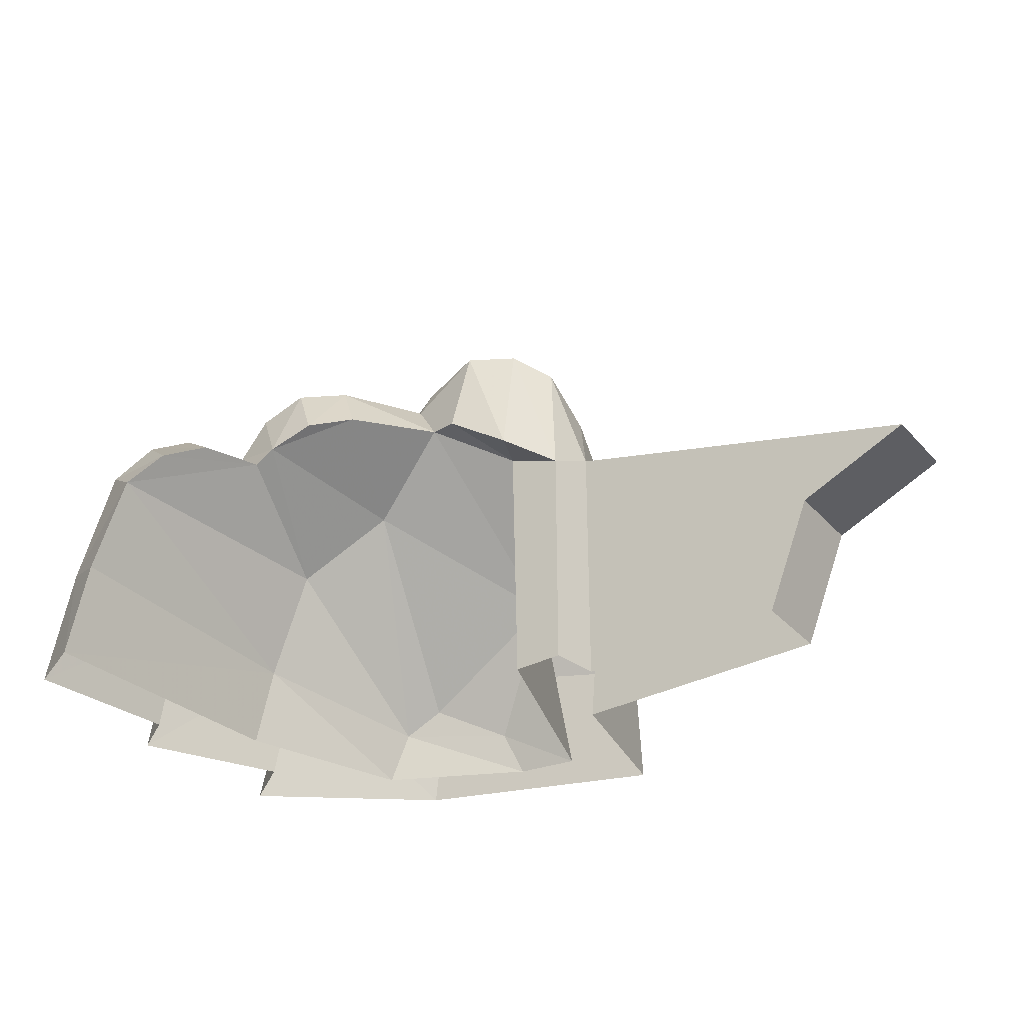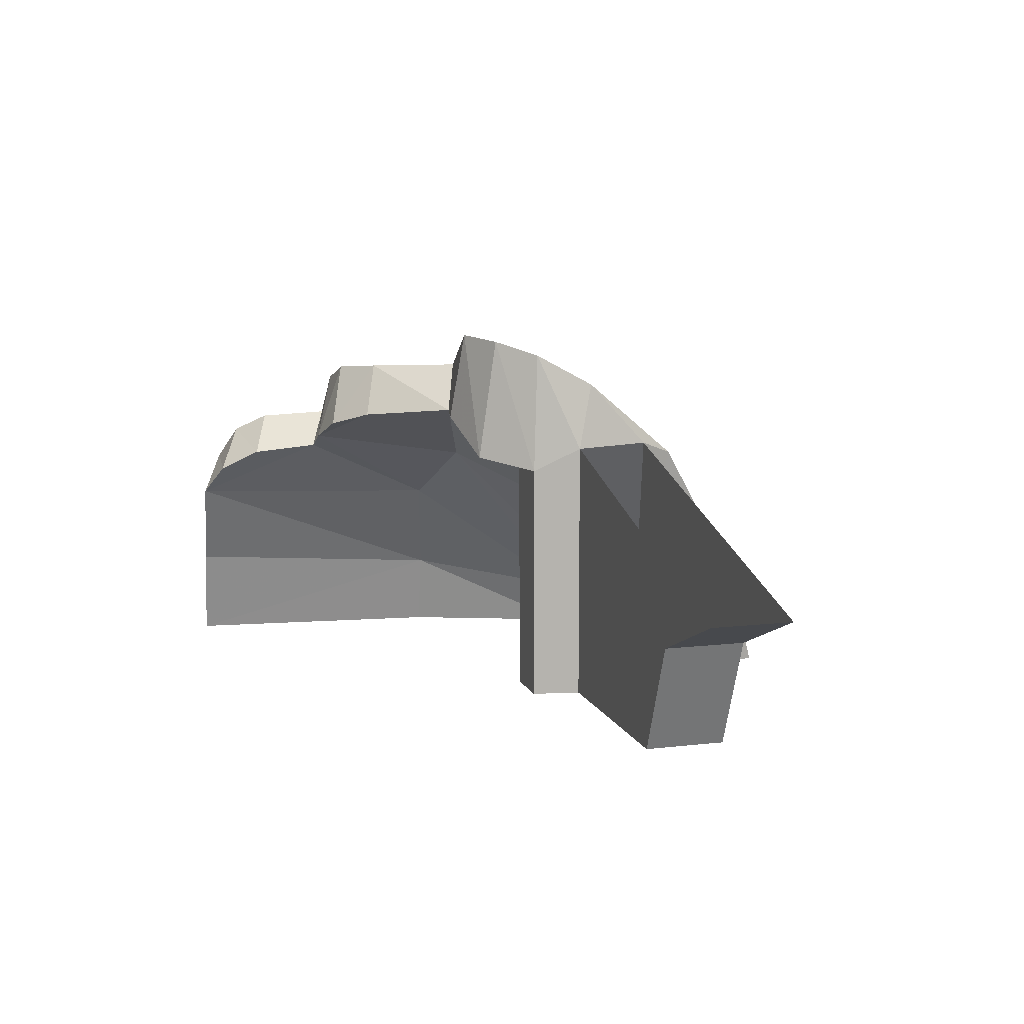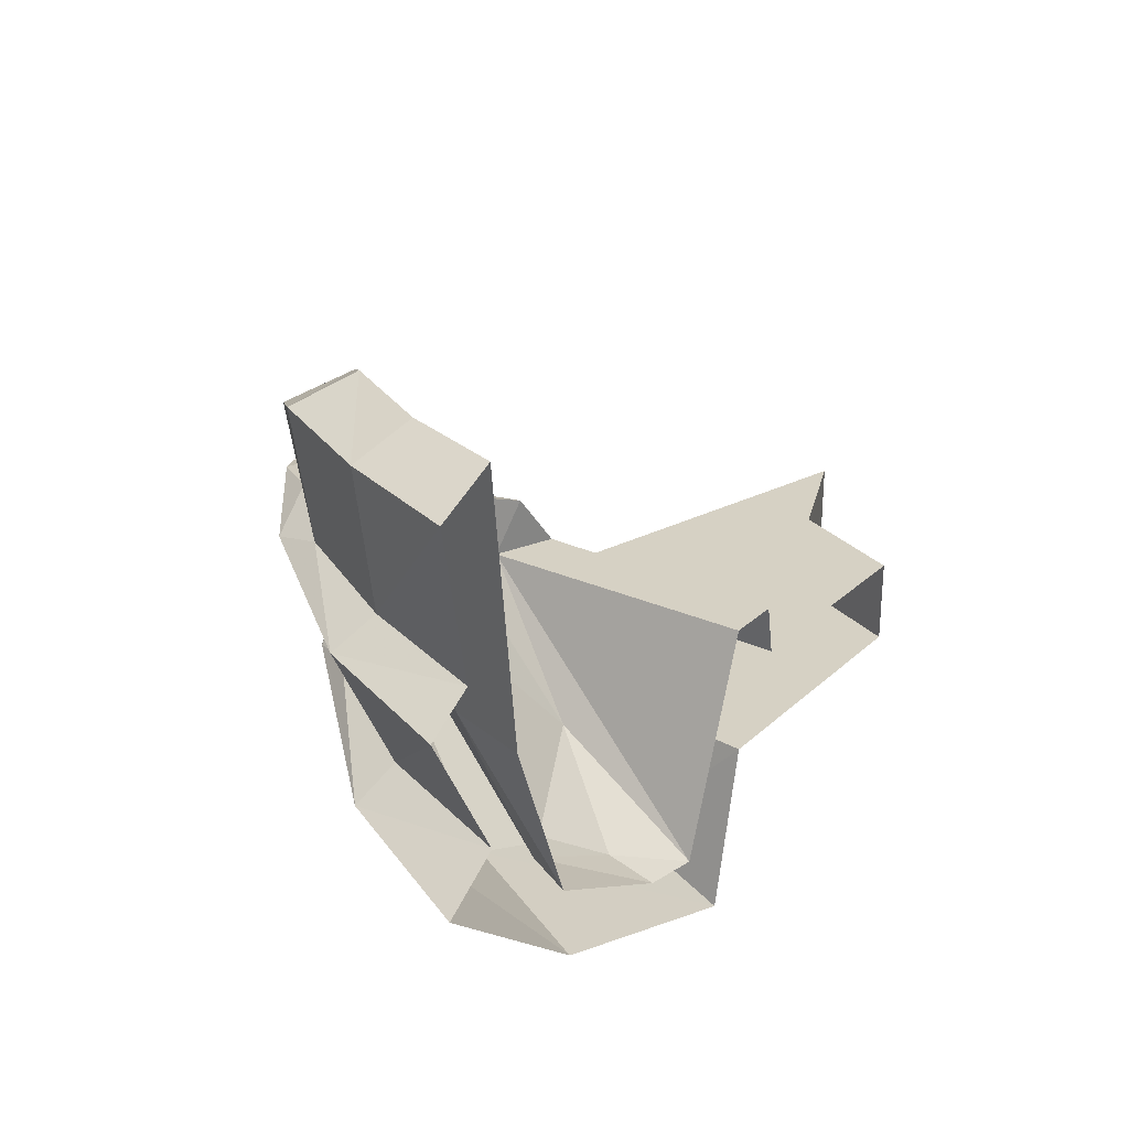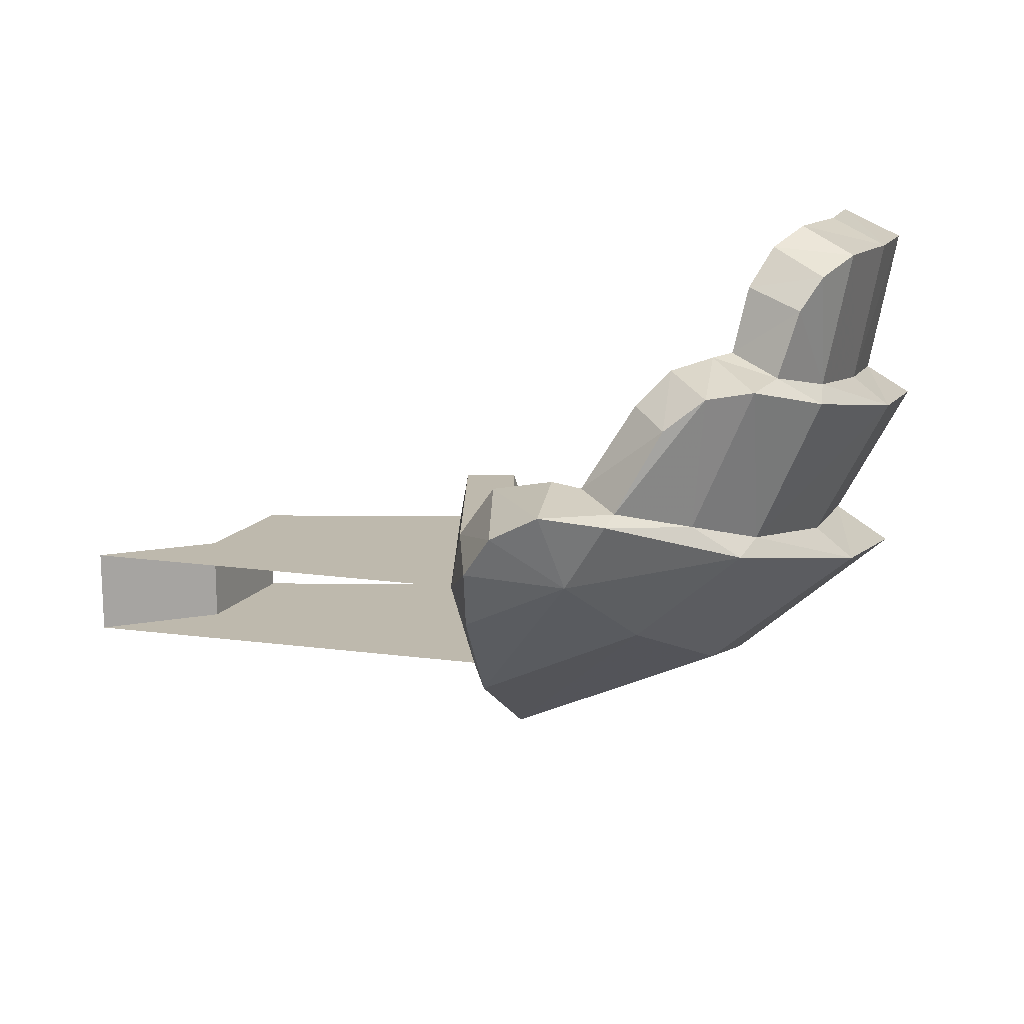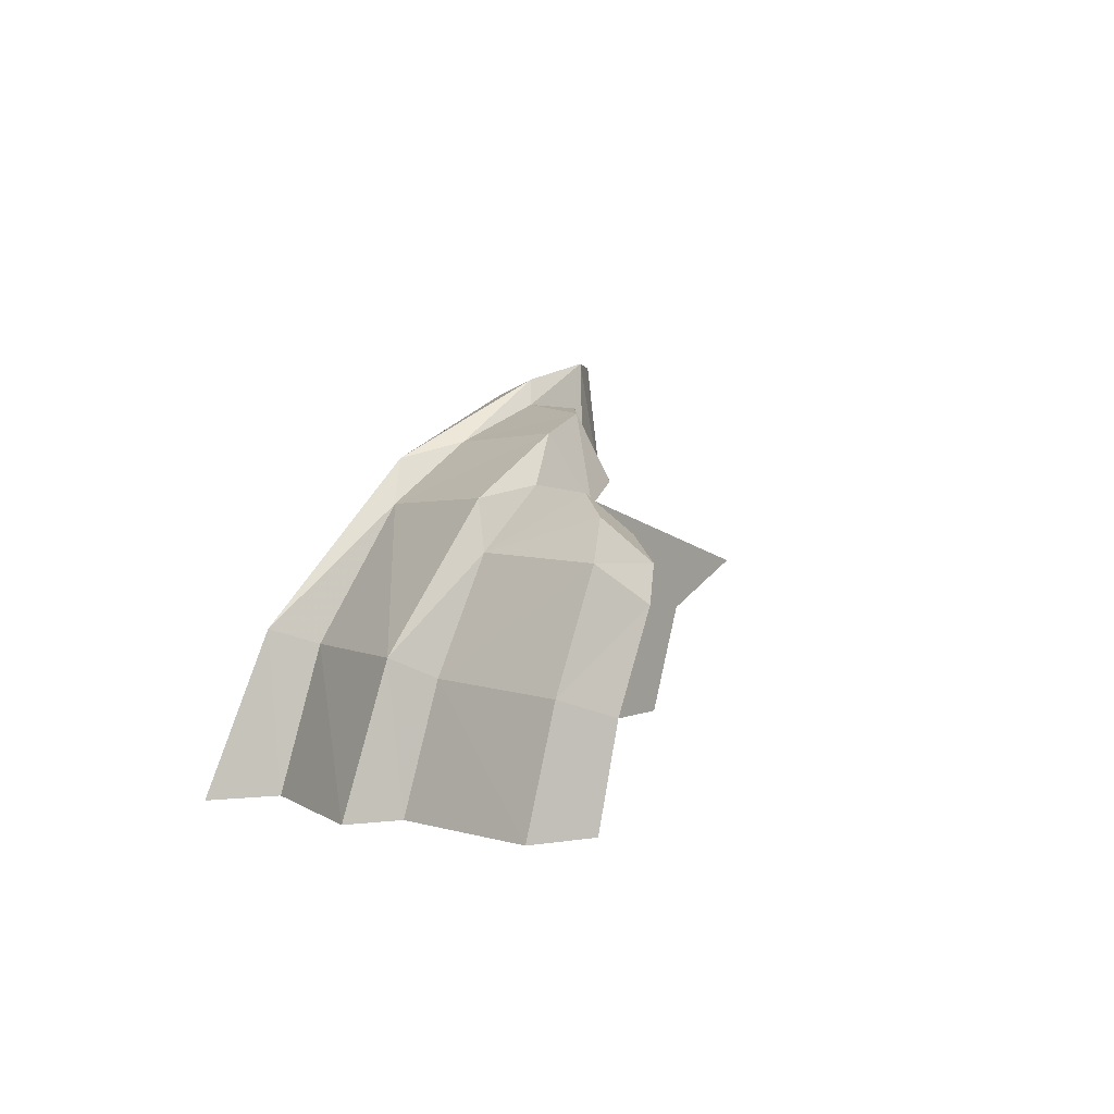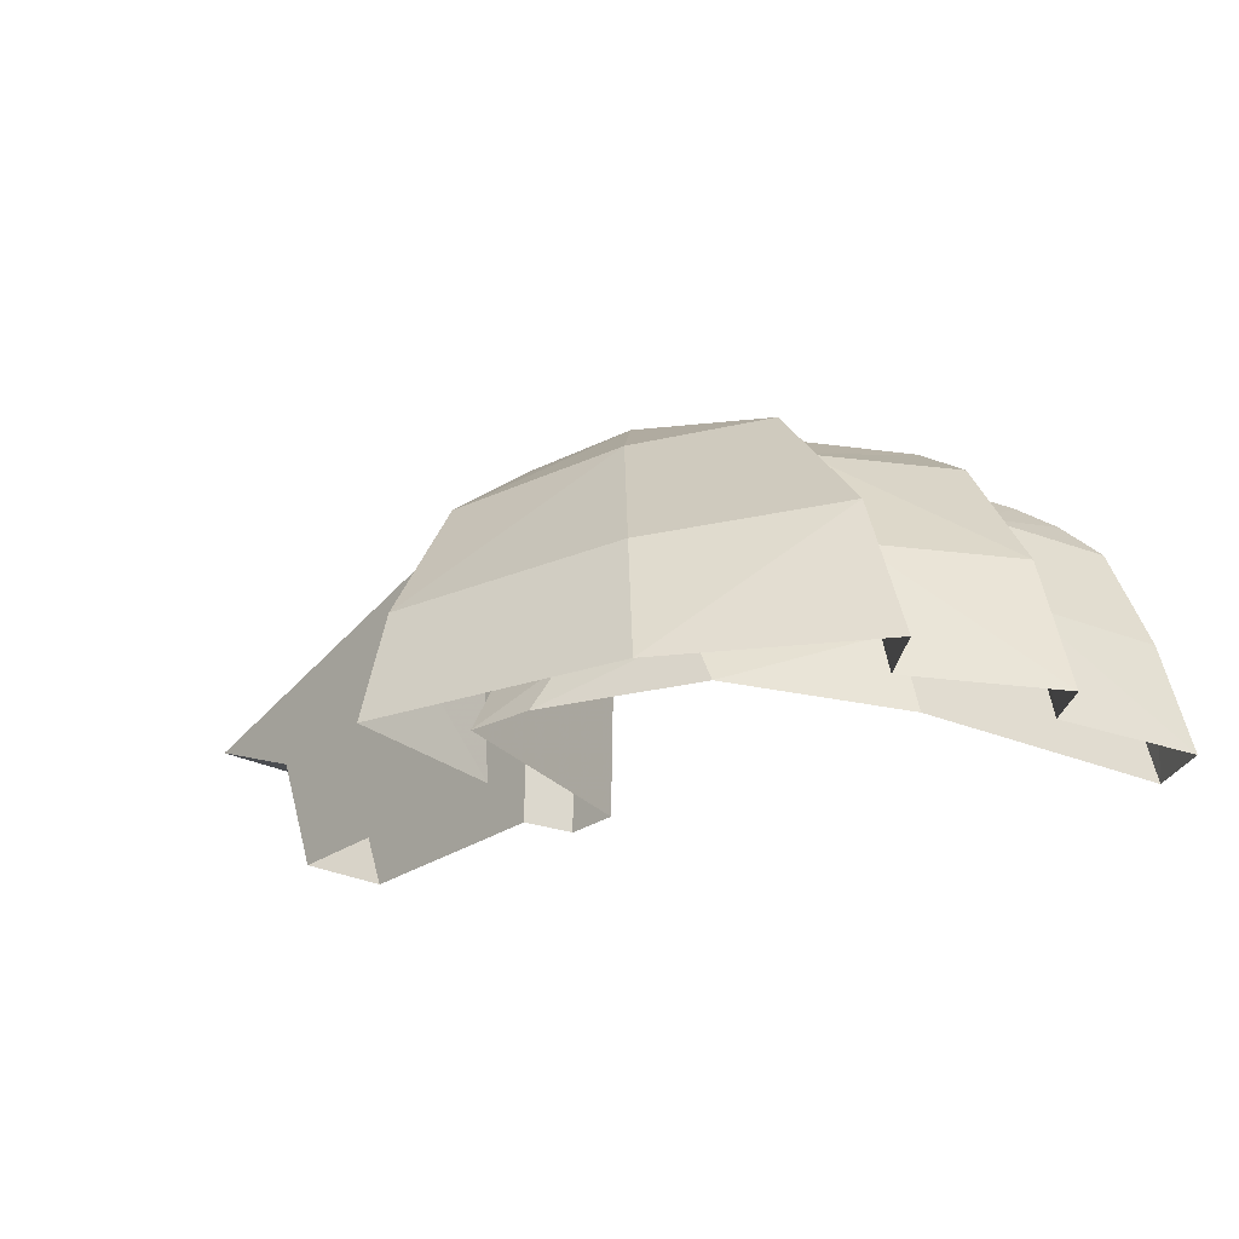
<metadata>
{"format":"obj","ext":"obj","renderer":"f3d","projection":"perspective","resolution":1024,"background":"white","views":[{"elev":-33.7,"azim":-144.7,"up":"+Z"},{"elev":10.5,"azim":-106.4,"up":"+Z"},{"elev":27.0,"azim":125.8,"up":"+Y"},{"elev":15.3,"azim":0.8,"up":"+Y"},{"elev":4.0,"azim":124.8,"up":"+Z"},{"elev":-25.7,"azim":49.1,"up":"+Z"}]}
</metadata>
<code>
v 0.8288 -0.3746 0.2117
v 0.7957 -0.15 0
v 0.8577 -0.442 0
v 0.8288 -0.3746 0.2117
v 0.7784 -0.15 0.1989
v 0.7957 -0.15 0
v 0.7605 -0.2102 0.4762
v 0.7784 -0.15 0.1989
v 0.8288 -0.3746 0.2117
v 0.7605 -0.2102 0.4762
v 0.7431 -0.15 0.5
v 0.7784 -0.15 0.1989
v 0.7431 -0.15 0.5
v 0.7605 -0.2102 0.4762
v 0.7321 -0.03345 0.6234
v 0.7431 -0.15 0.5
v 0.7321 -0.03345 0.6234
v 0.7 0 0.5
v 0.7306 0.07925 0.6848
v 0.7 0 0.5
v 0.7321 -0.03345 0.6234
v 0.7306 0.07925 0.6848
v 0.7158 0.09 0.4566
v 0.7 0 0.5
v 0.7158 0.09 0.4566
v 0.7156 0.09 0
v 0.7 0 0
v 0.7 0 0.5
v 0.8118 0.09 0
v 0.7156 0.09 0
v 0.7158 0.09 0.4566
v 0.823 0.09 0.5002
v 1.295 -0.2854 0
v 1.594 -0.04635 0
v 1.483 -0.00735 0.2729
v 1.295 -0.2854 0
v 1.483 -0.00735 0.2729
v 1.216 -0.2256 0.2389
v 0.8577 -0.442 0
v 1.295 -0.2854 0
v 1.216 -0.2256 0.2389
v 0.8288 -0.3746 0.2117
v 1.216 -0.2256 0.2389
v 1.483 -0.00735 0.2729
v 1.235 0.07455 0.5511
v 1.049 -0.0871 0.5186
v 1.235 0.07455 0.5511
v 0.9812 0.1681 0.6872
v 0.9107 0.0477 0.66
v 0.9107 0.0477 0.66
v 1.049 -0.0871 0.5186
v 1.235 0.07455 0.5511
v 0.8288 -0.3746 0.2117
v 1.216 -0.2256 0.2389
v 1.049 -0.0871 0.5186
v 0.7605 -0.2102 0.4762
v 0.7605 -0.2102 0.4762
v 1.049 -0.0871 0.5186
v 0.9107 0.0477 0.66
v 0.9107 0.0477 0.66
v 0.7321 -0.03345 0.6234
v 0.7605 -0.2102 0.4762
v 0.7306 0.07925 0.6848
v 0.7321 -0.03345 0.6234
v 0.9107 0.0477 0.66
v 0.7306 0.07925 0.6848
v 0.9107 0.0477 0.66
v 0.7764 0.152 0.7096
v 0.9107 0.0477 0.66
v 0.8615 0.1932 0.7165
v 0.7764 0.152 0.7096
v 0.9107 0.0477 0.66
v 0.9812 0.1681 0.6872
v 0.8615 0.1932 0.7165
v 1.491 0.0252 0
v 1.483 -0.00735 0.2729
v 1.594 -0.04635 0
v 1.491 0.0252 0
v 1.415 0.0469 0.2459
v 1.483 -0.00735 0.2729
v 1.272 0.0921 0.4748
v 1.483 -0.00735 0.2729
v 1.415 0.0469 0.2459
v 1.272 0.0921 0.4748
v 1.235 0.07455 0.5511
v 1.483 -0.00735 0.2729
v 1.272 0.0921 0.4748
v 1.143 0.1407 0.5788
v 1.235 0.07455 0.5511
v 0.9812 0.1681 0.6872
v 1.235 0.07455 0.5511
v 1.143 0.1407 0.5788
v 0.9812 0.1681 0.6872
v 1.143 0.1407 0.5788
v 0.999 0.1813 0.6424
v 0.999 0.1813 0.6424
v 0.9415 0.2059 0.5548
v 0.8877 0.2165 0.5478
v 0.8615 0.1932 0.7165
v 0.8615 0.1932 0.7165
v 0.9812 0.1681 0.6872
v 0.999 0.1813 0.6424
v 0.8615 0.1932 0.7165
v 0.8877 0.2165 0.5478
v 0.7792 0.1848 0.4786
v 0.7792 0.1848 0.4786
v 0.7764 0.152 0.7096
v 0.8615 0.1932 0.7165
v 0.7764 0.152 0.7096
v 0.7792 0.1848 0.4786
v 0.7158 0.09 0.4566
v 0.7158 0.09 0.4566
v 0.7306 0.07925 0.6848
v 0.7764 0.152 0.7096
v 1.54 0.3238 0
v 1.544 0.2963 0.2514
v 1.625 0.2706 0
v 1.54 0.3238 0
v 1.48 0.3451 0.2158
v 1.544 0.2963 0.2514
v 1.393 0.3709 0.4093
v 1.544 0.2963 0.2514
v 1.48 0.3451 0.2158
v 1.393 0.3709 0.4093
v 1.381 0.3511 0.494
v 1.544 0.2963 0.2514
v 1.381 0.3511 0.494
v 1.393 0.3709 0.4093
v 1.296 0.4032 0.5141
v 1.381 0.3511 0.494
v 1.296 0.4032 0.5141
v 1.247 0.3931 0.5958
v 1.182 0.434 0.477
v 1.247 0.3931 0.5958
v 1.296 0.4032 0.5141
v 1.182 0.434 0.477
v 1.296 0.4032 0.5141
v 1.219 0.4381 0.4516
v 1.182 0.434 0.477
v 1.158 0.3871 0.6276
v 1.247 0.3931 0.5958
v 1.182 0.434 0.477
v 1.103 0.4168 0.514
v 1.158 0.3871 0.6276
v 1.103 0.4168 0.514
v 1.083 0.3316 0.636
v 1.158 0.3871 0.6276
v 1.103 0.4168 0.514
v 1.039 0.3567 0.5384
v 1.083 0.3316 0.636
v 1.083 0.3316 0.636
v 1.039 0.3567 0.5384
v 0.9415 0.2059 0.5548
v 0.9415 0.2059 0.5548
v 0.999 0.1813 0.6424
v 1.083 0.3316 0.636
v 1.625 0.2706 0
v 1.544 0.2963 0.2514
v 1.415 0.0469 0.2459
v 1.415 0.0469 0.2459
v 1.491 0.0252 0
v 1.625 0.2706 0
v 1.544 0.2963 0.2514
v 1.381 0.3511 0.494
v 1.272 0.0921 0.4748
v 1.272 0.0921 0.4748
v 1.415 0.0469 0.2459
v 1.544 0.2963 0.2514
v 1.272 0.0921 0.4748
v 1.381 0.3511 0.494
v 1.247 0.3931 0.5958
v 1.272 0.0921 0.4748
v 1.247 0.3931 0.5958
v 1.143 0.1407 0.5788
v 1.143 0.1407 0.5788
v 1.247 0.3931 0.5958
v 1.158 0.3871 0.6276
v 0.999 0.1813 0.6424
v 1.158 0.3871 0.6276
v 1.083 0.3316 0.636
v 0.999 0.1813 0.6424
v 1.48 0.3451 0.2158
v 1.54 0.3238 0
v 1.591 0.5926 0
v 1.529 0.6026 0.2084
v 1.48 0.3451 0.2158
v 1.529 0.6026 0.2084
v 1.441 0.6116 0.4047
v 1.48 0.3451 0.2158
v 1.441 0.6116 0.4047
v 1.393 0.3709 0.4093
v 1.393 0.3709 0.4093
v 1.441 0.6116 0.4047
v 1.378 0.5812 0.4712
v 1.393 0.3709 0.4093
v 1.378 0.5812 0.4712
v 1.334 0.5242 0.5044
v 1.393 0.3709 0.4093
v 1.334 0.5242 0.5044
v 1.296 0.4032 0.5141
v 1.48 0.6462 0
v 1.529 0.6026 0.2084
v 1.591 0.5926 0
v 1.48 0.6462 0
v 1.433 0.6506 0.1733
v 1.529 0.6026 0.2084
v 1.355 0.6568 0.3381
v 1.529 0.6026 0.2084
v 1.433 0.6506 0.1733
v 1.355 0.6568 0.3381
v 1.441 0.6116 0.4047
v 1.529 0.6026 0.2084
v 1.295 0.6257 0.3967
v 1.441 0.6116 0.4047
v 1.355 0.6568 0.3381
v 1.295 0.6257 0.3967
v 1.378 0.5812 0.4712
v 1.441 0.6116 0.4047
v 1.378 0.5812 0.4712
v 1.295 0.6257 0.3967
v 1.248 0.5574 0.4373
v 1.334 0.5242 0.5044
v 1.334 0.5242 0.5044
v 1.248 0.5574 0.4373
v 1.219 0.4381 0.4516
v 1.296 0.4032 0.5141
v 1.48 0.6462 0
v 1.427 0.1561 0
v 1.388 0.1591 0.1449
v 1.433 0.6506 0.1733
v 1.312 -0.1514 0
v 1.388 0.1591 0.1449
v 1.427 0.1561 0
v 1.388 0.1591 0.1449
v 1.288 0.1865 0.3274
v 1.355 0.6568 0.3381
v 1.355 0.6568 0.3381
v 1.433 0.6506 0.1733
v 1.388 0.1591 0.1449
v 1.355 0.6568 0.3381
v 1.288 0.1865 0.3274
v 1.219 0.4381 0.4516
v 1.295 0.6257 0.3967
v 1.355 0.6568 0.3381
v 1.219 0.4381 0.4516
v 1.248 0.5574 0.4373
v 1.182 0.434 0.477
v 1.219 0.4381 0.4516
v 1.288 0.1865 0.3274
v 1.12 0.1427 0.4368
v 1.039 0.3567 0.5384
v 1.182 0.434 0.477
v 1.12 0.1427 0.4368
v 0.9415 0.2059 0.5548
v 1.039 0.3567 0.5384
v 1.103 0.4168 0.514
v 1.182 0.434 0.477
v 0.9415 0.2059 0.5548
v 1.12 0.1427 0.4368
v 0.9163 -0.1425 0.2861
v 0.823 0.09 0.5002
v 0.8877 0.2165 0.5478
v 0.9415 0.2059 0.5548
v 0.823 0.09 0.5002
v 0.7792 0.1848 0.4786
v 0.8877 0.2165 0.5478
v 0.7158 0.09 0.4566
v 0.7792 0.1848 0.4786
v 0.823 0.09 0.5002
v 0.9163 -0.1425 0.2861
v 0.823 0.09 0.5002
v 0.9415 0.2059 0.5548
v 0.9163 -0.1425 0.2861
v 1.12 0.1427 0.4368
v 1.196 -0.163 0.1328
v 1.079 -0.2414 0.07425
v 0.9455 -0.2992 0
v 0.9163 -0.1425 0.2861
v 1.079 -0.2414 0.07425
v 1.058 -0.2797 0
v 0.9455 -0.2992 0
v 1.196 -0.163 0.1328
v 1.079 -0.2414 0.07425
v 0.9163 -0.1425 0.2861
v 1.12 0.1427 0.4368
v 1.288 0.1865 0.3274
v 1.268 -0.1497 0.0905
v 1.288 0.1865 0.3274
v 1.388 0.1591 0.1449
v 1.268 -0.1497 0.0905
v 1.268 -0.1497 0.0905
v 1.196 -0.163 0.1328
v 1.12 0.1427 0.4368
v 1.312 -0.1514 0
v 1.268 -0.1497 0.0905
v 1.388 0.1591 0.1449
v 0.9455 -0.2992 0
v 0.8118 0.09 0
v 0.823 0.09 0.5002
v 0.823 0.09 0.5002
v 0.9163 -0.1425 0.2861
v 0.9455 -0.2992 0
v 1.268 -0.1497 0.0905
v 1.312 -0.1514 0
v 1.058 -0.2797 0
v 1.268 -0.1497 0.0905
v 1.058 -0.2797 0
v 1.079 -0.2414 0.07425
v 1.079 -0.2414 0.07425
v 1.196 -0.163 0.1328
v 1.268 -0.1497 0.0905
v 0.2121 0 0.2121
v 0 0 0.3
v 0 -0.15 0.3
v 0.2121 -0.15 0.2121
v 0.3 0 0
v 0.2121 0 0.2121
v 0.2121 -0.15 0.2121
v 0.3 -0.15 0
v 0.3 0 0.3
v 0.2121 0 0.2121
v 0 0 0.3
v 0.3 0 0.3
v 0.3 0 0
v 0.2121 0 0.2121
v 0.3 -0.15 0.3
v 0.2121 -0.15 0.2121
v 0 -0.15 0.3
v 0.3 -0.15 0.3
v 0.3 -0.15 0
v 0.2121 -0.15 0.2121
v 0.3 -0.15 0
v 0.7957 -0.15 0
v 0.7784 -0.15 0.1989
v 0.3 -0.15 0.3
v 0.7784 -0.15 0.1989
v 0.7431 -0.15 0.5
v 0.3 -0.15 0.3
v 0.3 -0.15 0.3
v 0.7431 -0.15 0.5
v 0 -0.15 0.3
v 0.7 0 0
v 0.3 0 0
v 0.3 0 0.3
v 0.7 0 0.5
v 0.3 0 0.3
v 0 0 0.3
v 0.7 0 0.5
g mesh7031756
f 1 2 3
f 4 5 6
f 7 8 9
f 10 11 12
f 13 14 15
f 16 17 18
f 19 20 21
f 22 23 24
f 25 26 27
f 27 28 25
f 29 30 31
f 31 32 29
f 33 34 35
f 36 37 38
f 39 40 41
f 41 42 39
f 43 44 45
f 45 46 43
f 47 48 49
f 50 51 52
f 53 54 55
f 55 56 53
f 57 58 59
f 60 61 62
f 63 64 65
f 66 67 68
f 69 70 71
f 72 73 74
f 75 76 77
f 78 79 80
f 81 82 83
f 84 85 86
f 87 88 89
f 90 91 92
f 93 94 95
f 96 97 98
f 98 99 96
f 100 101 102
f 103 104 105
f 106 107 108
f 109 110 111
f 112 113 114
f 115 116 117
f 118 119 120
f 121 122 123
f 124 125 126
f 127 128 129
f 130 131 132
f 133 134 135
f 136 137 138
f 139 140 141
f 142 143 144
f 145 146 147
f 148 149 150
f 151 152 153
f 154 155 156
f 157 158 159
f 160 161 162
f 163 164 165
f 166 167 168
f 169 170 171
f 172 173 174
f 175 176 177
f 177 178 175
f 179 180 181
f 182 183 184
f 184 185 182
f 186 187 188
f 189 190 191
f 192 193 194
f 195 196 197
f 198 199 200
f 201 202 203
f 204 205 206
f 207 208 209
f 210 211 212
f 213 214 215
f 216 217 218
f 219 220 221
f 221 222 219
f 223 224 225
f 225 226 223
f 227 228 229
f 229 230 227
f 231 232 233
f 234 235 236
f 237 238 239
f 240 241 242
f 243 244 245
f 245 246 243
f 247 248 249
f 249 250 247
f 251 252 253
f 253 254 251
f 255 256 257
f 258 259 260
f 261 262 263
f 264 265 266
f 267 268 269
f 270 271 272
f 273 274 275
f 276 277 278
f 279 280 281
f 282 283 284
f 285 286 287
f 288 289 290
f 291 292 293
f 294 295 296
f 297 298 299
f 300 301 302
f 303 304 305
f 306 307 308
f 309 310 311
g mesh7031760
f 312 314 313
f 314 312 315
f 316 318 317
f 318 316 319
g mesh7031764
f 320 321 322
f 323 324 325
g mesh7031766
f 326 328 327
f 329 331 330
g mesh7031768
f 332 333 334
f 334 335 332
f 336 337 338
f 339 340 341
f 342 343 344
f 344 345 342
f 346 347 348

</code>
